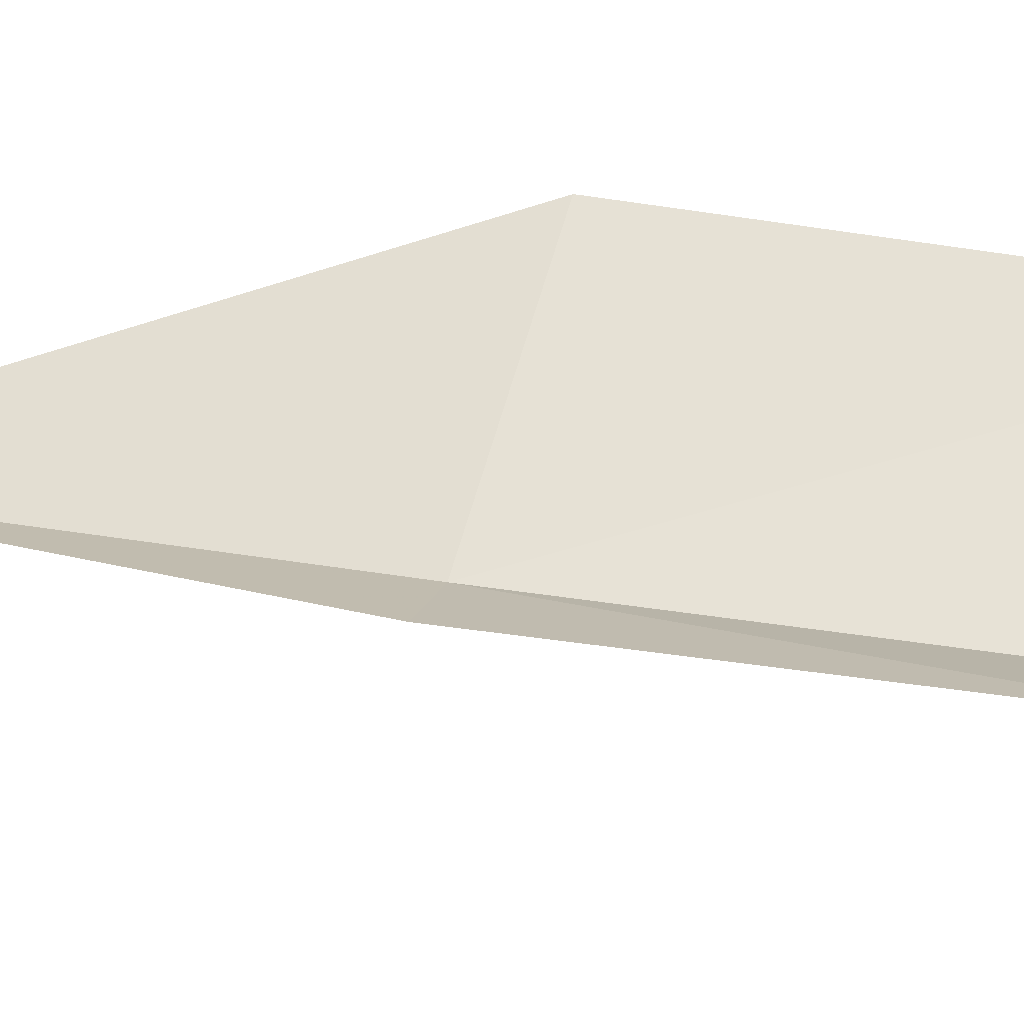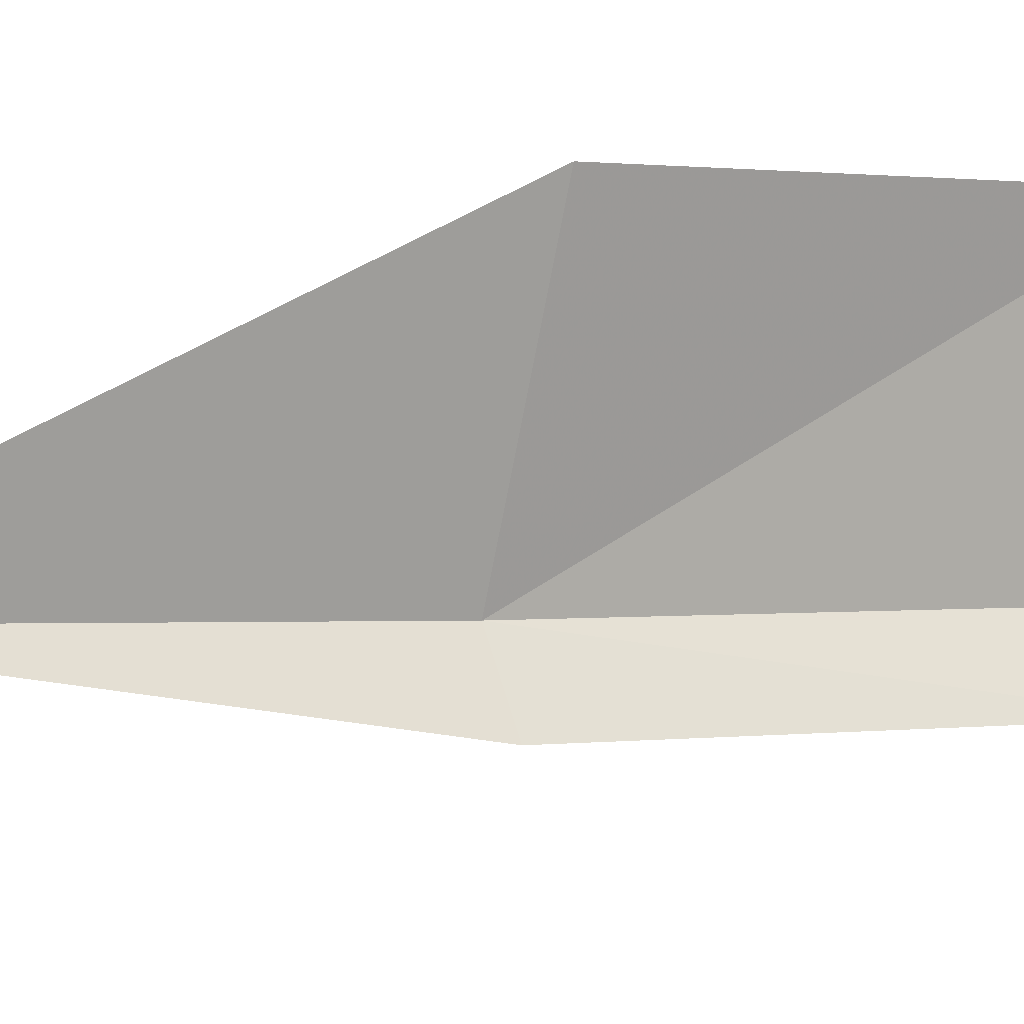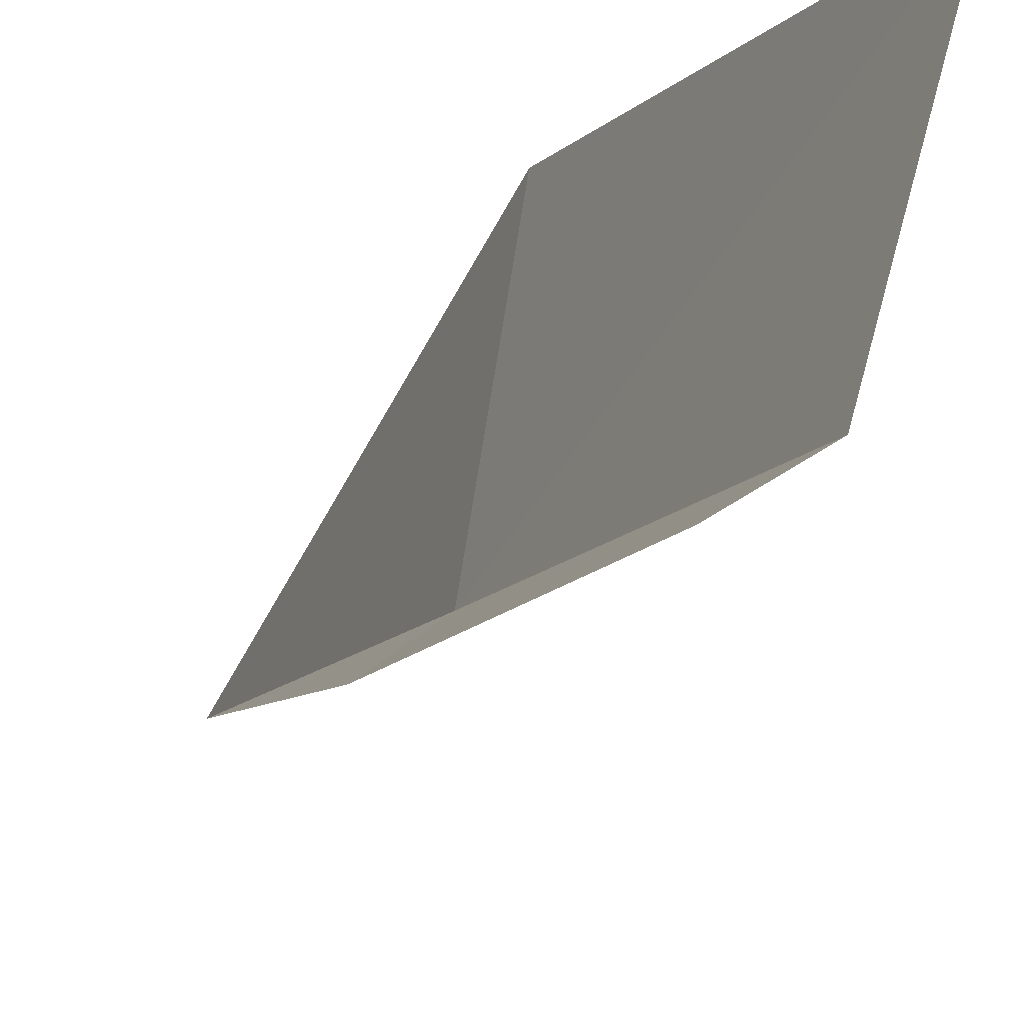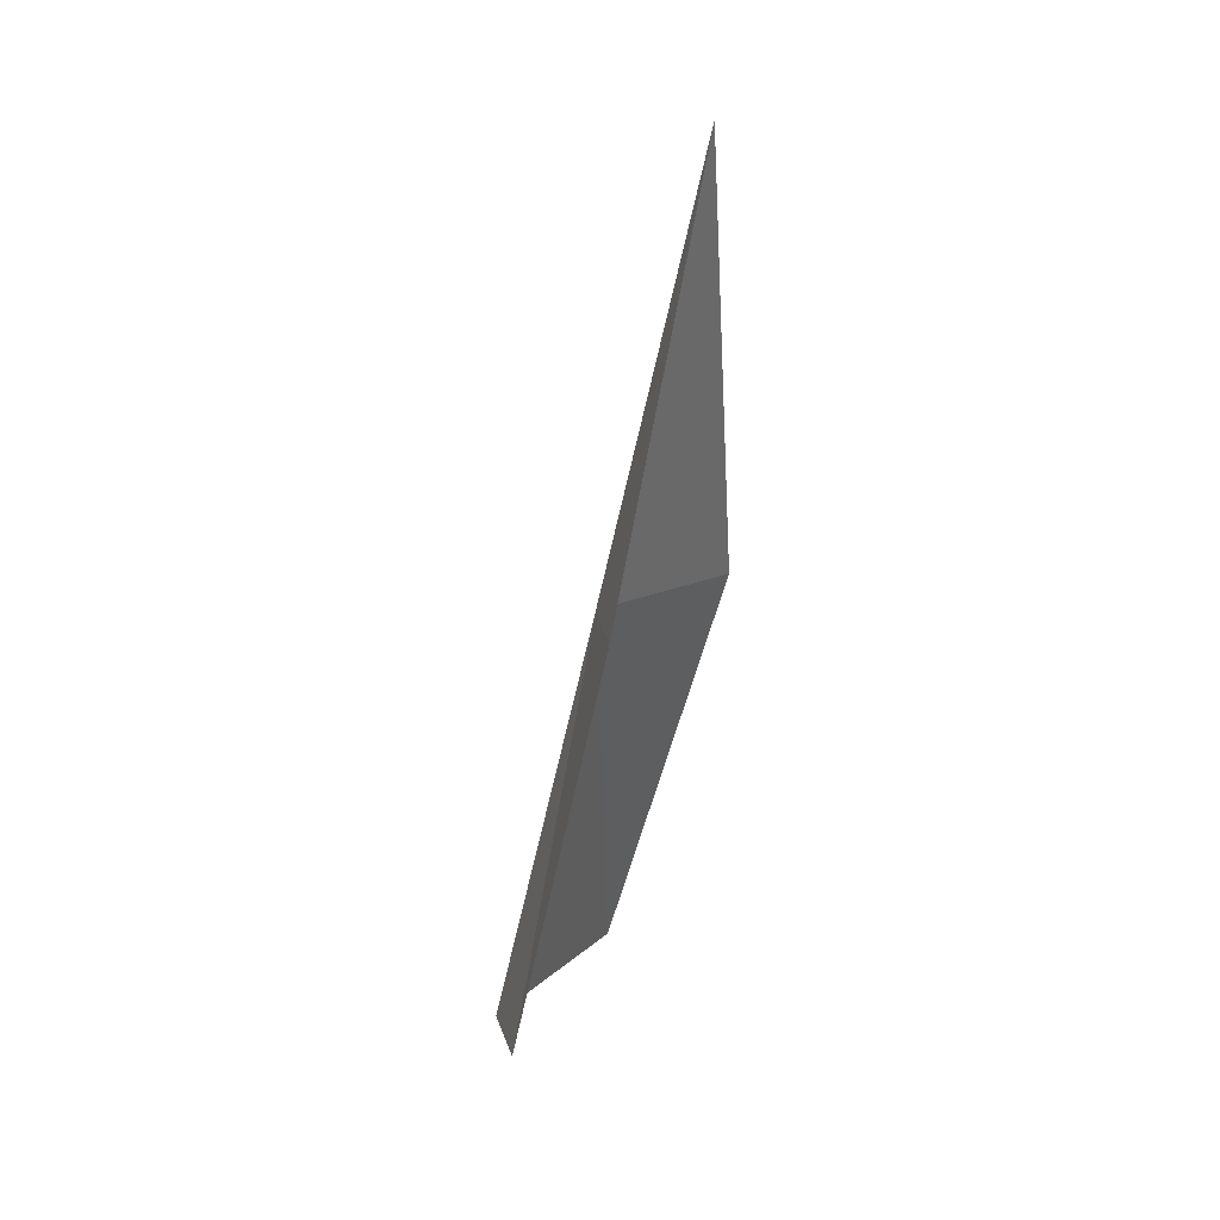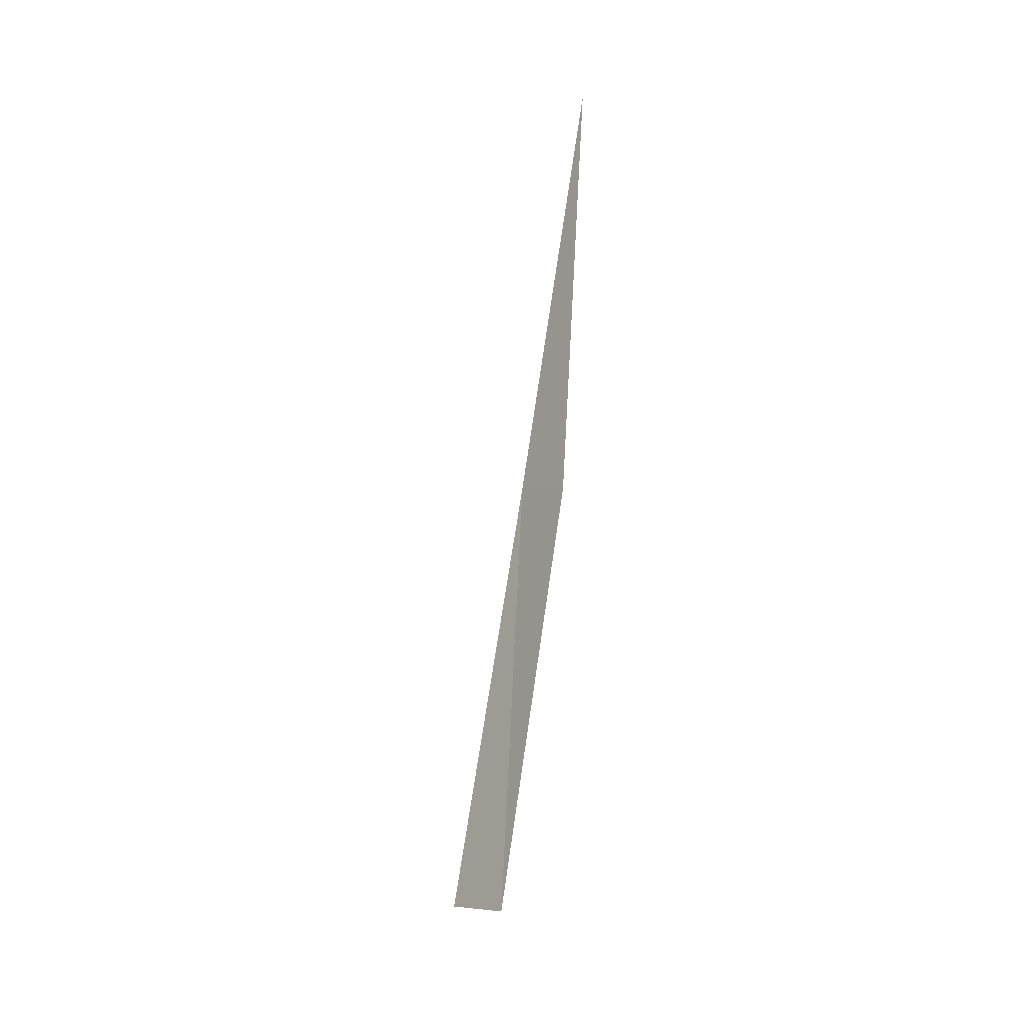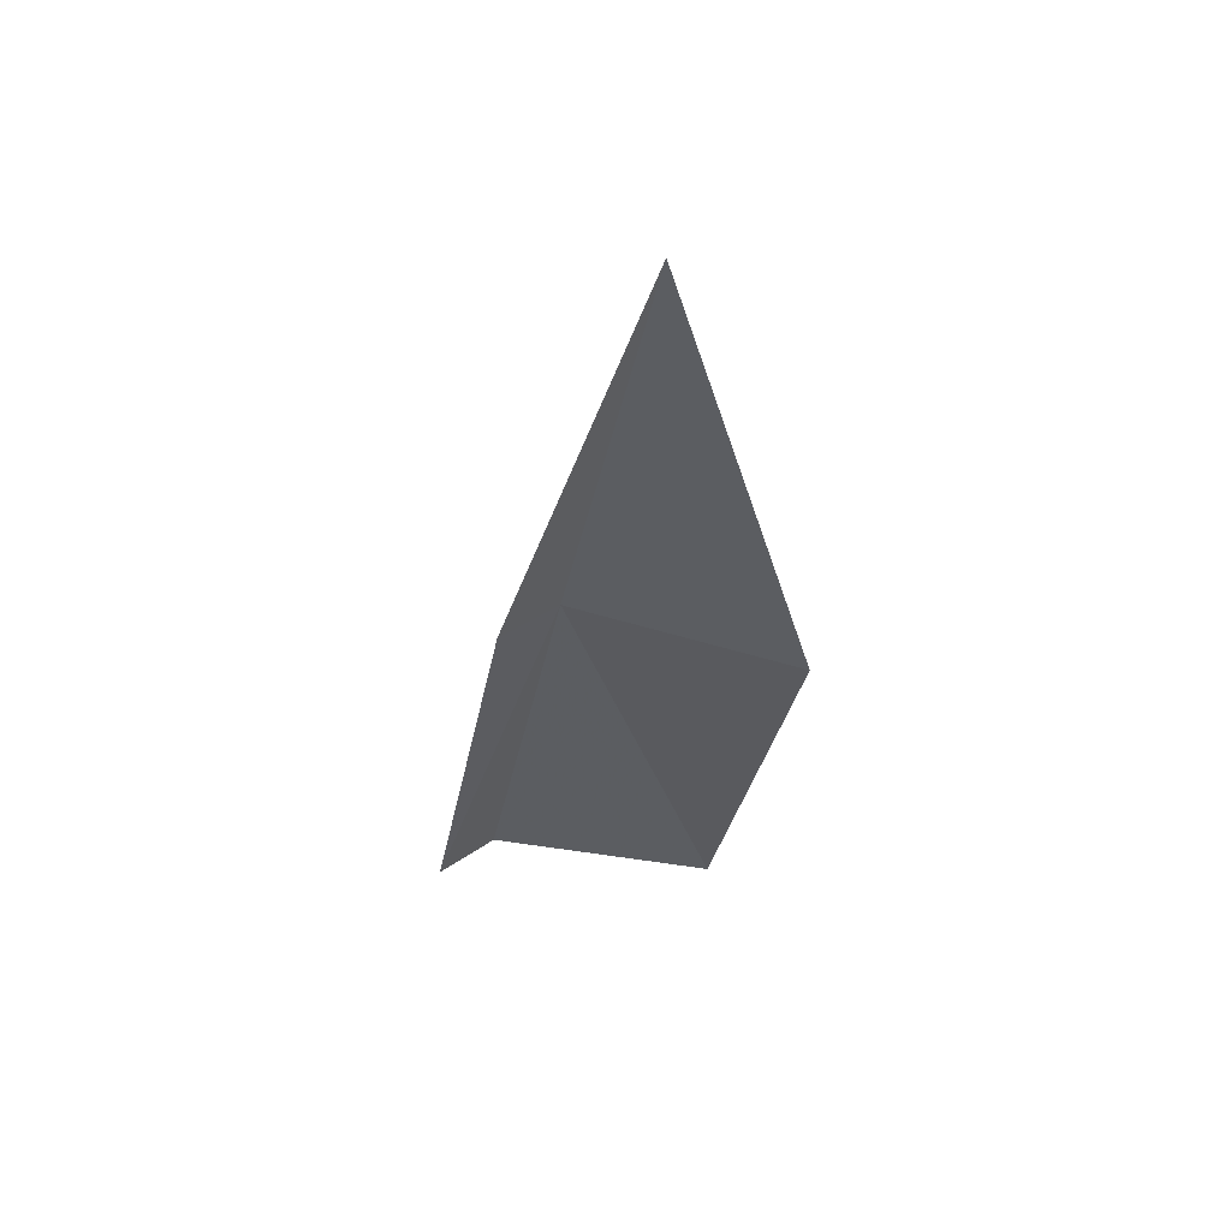
<metadata>
{"format":"obj","ext":"obj","renderer":"f3d","projection":"perspective","resolution":1024,"background":"white","views":[{"elev":-26.0,"azim":106.1,"up":"+Y"},{"elev":23.1,"azim":65.6,"up":"+Y"},{"elev":-24.4,"azim":164.5,"up":"+Y"},{"elev":28.3,"azim":40.5,"up":"+Z"},{"elev":2.7,"azim":13.8,"up":"+Z"},{"elev":46.0,"azim":101.9,"up":"+Z"}]}
</metadata>
<code>
v -26.22 29.66 7.261
v -26.5 29.14 4.862
v -26.77 30.4 4.561
v -26.34 30.93 6.924
v -25.96 30.21 9.66
v -25.91 29.41 7.275
v -26.15 28.9 4.919
f 1 2 3
f 1 3 4
f 1 4 5
f 1 5 6
f 1 6 7
f 1 7 2

</code>
